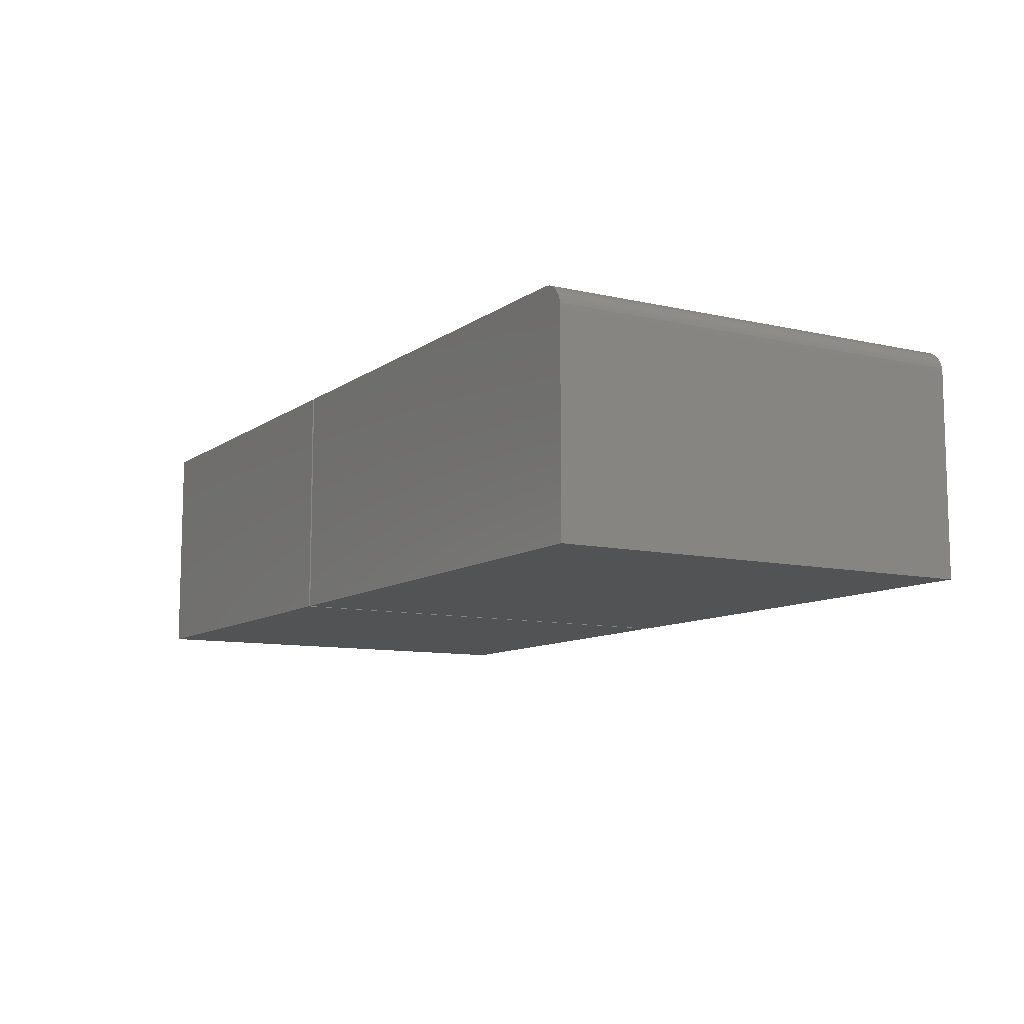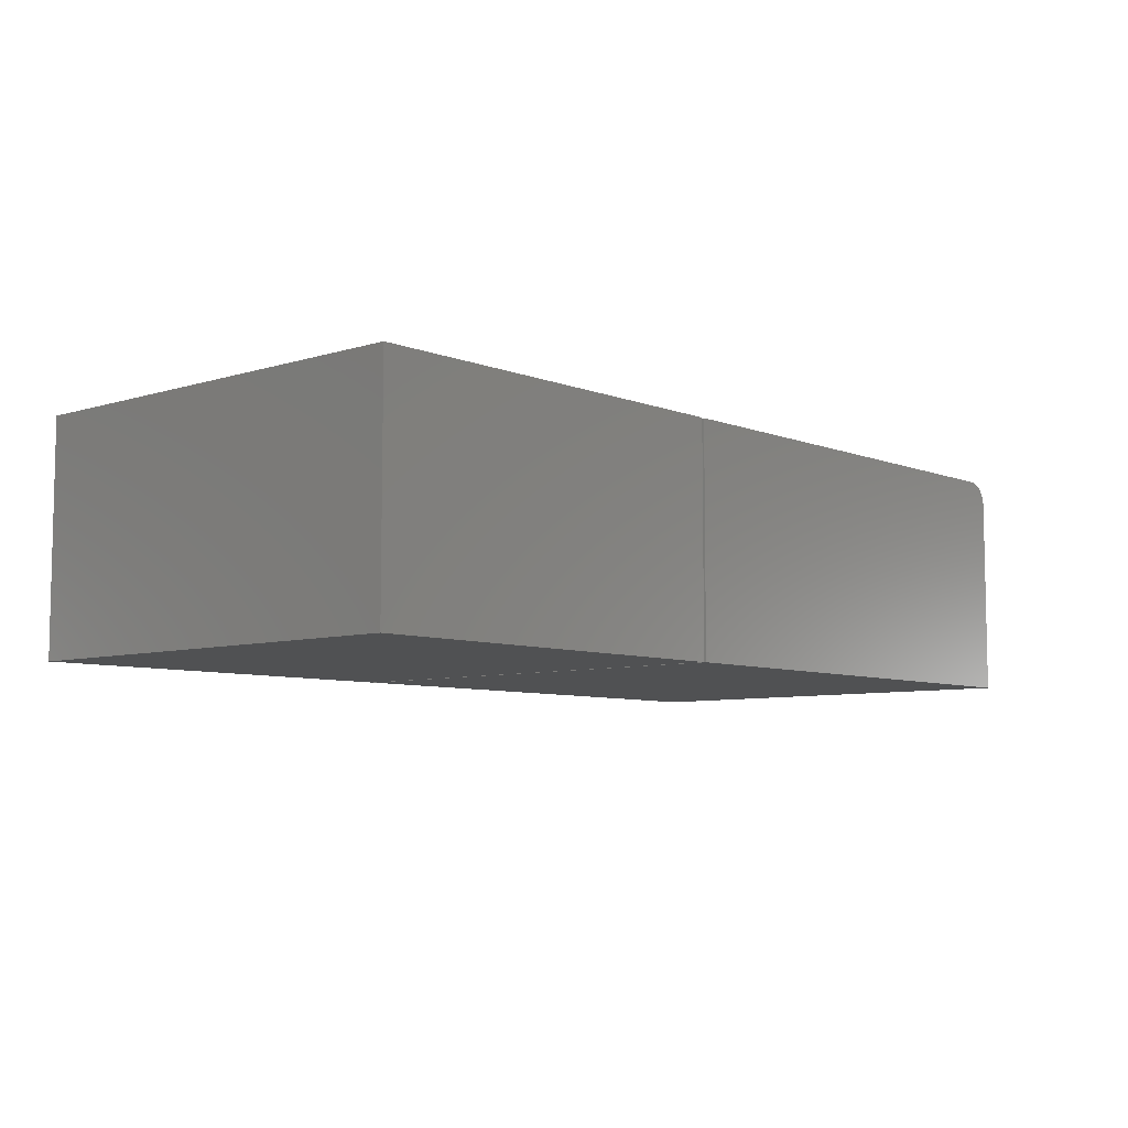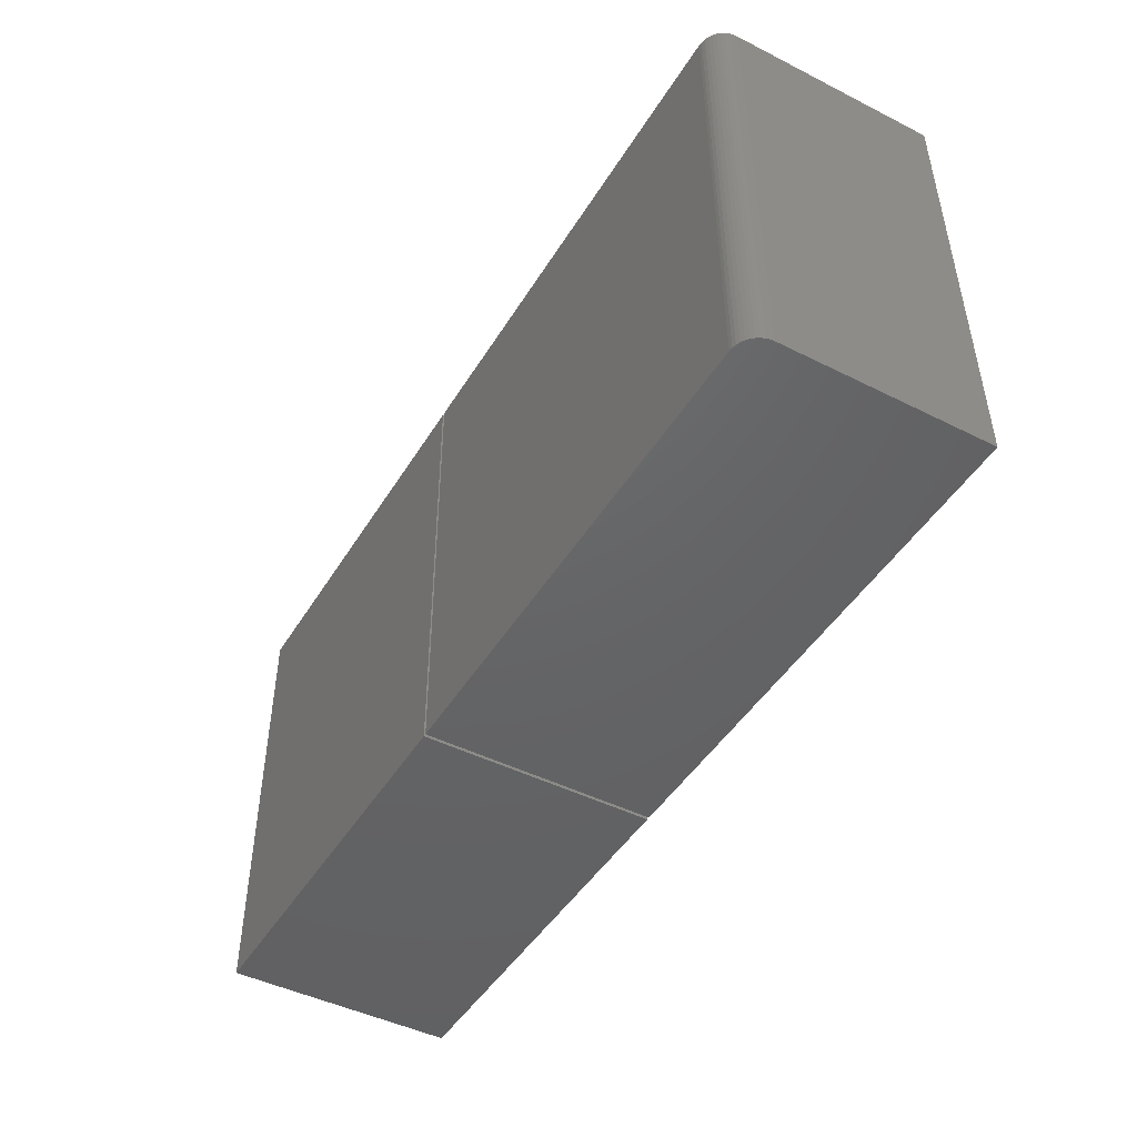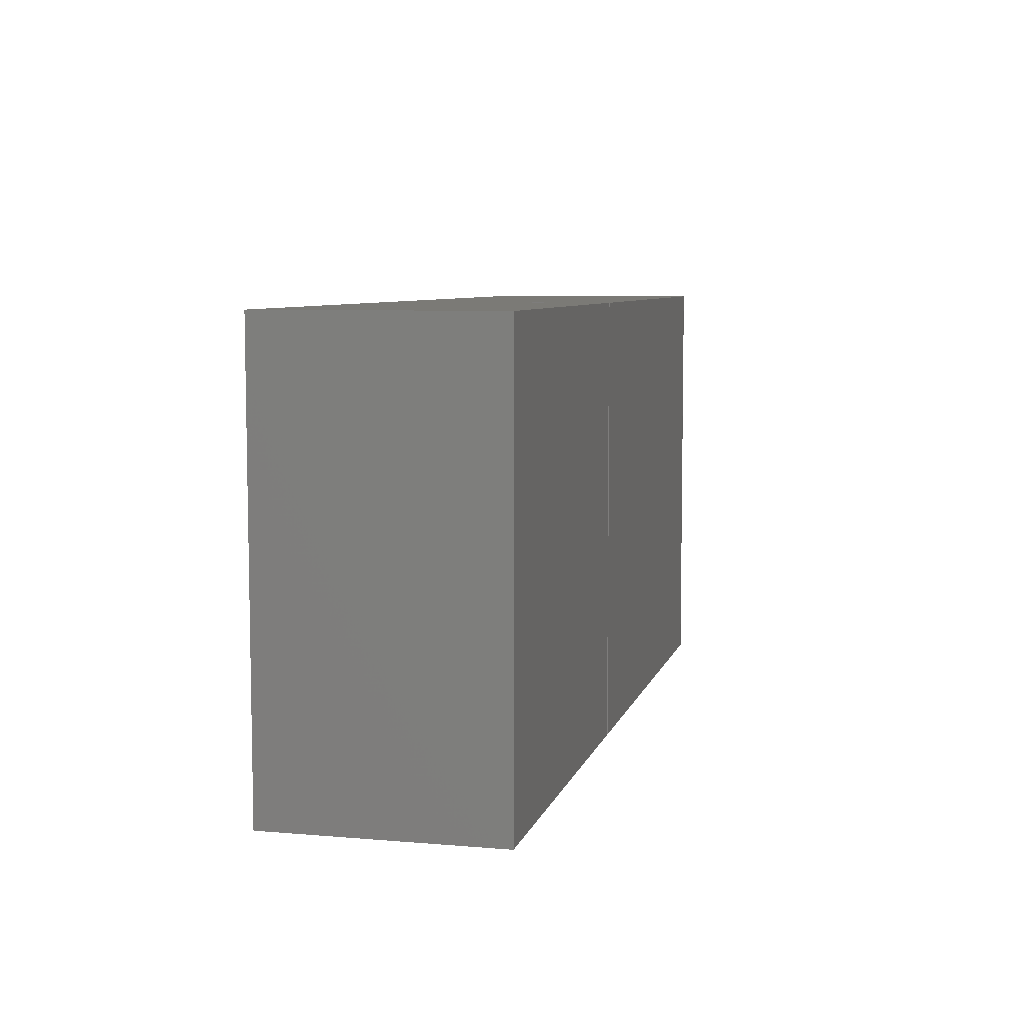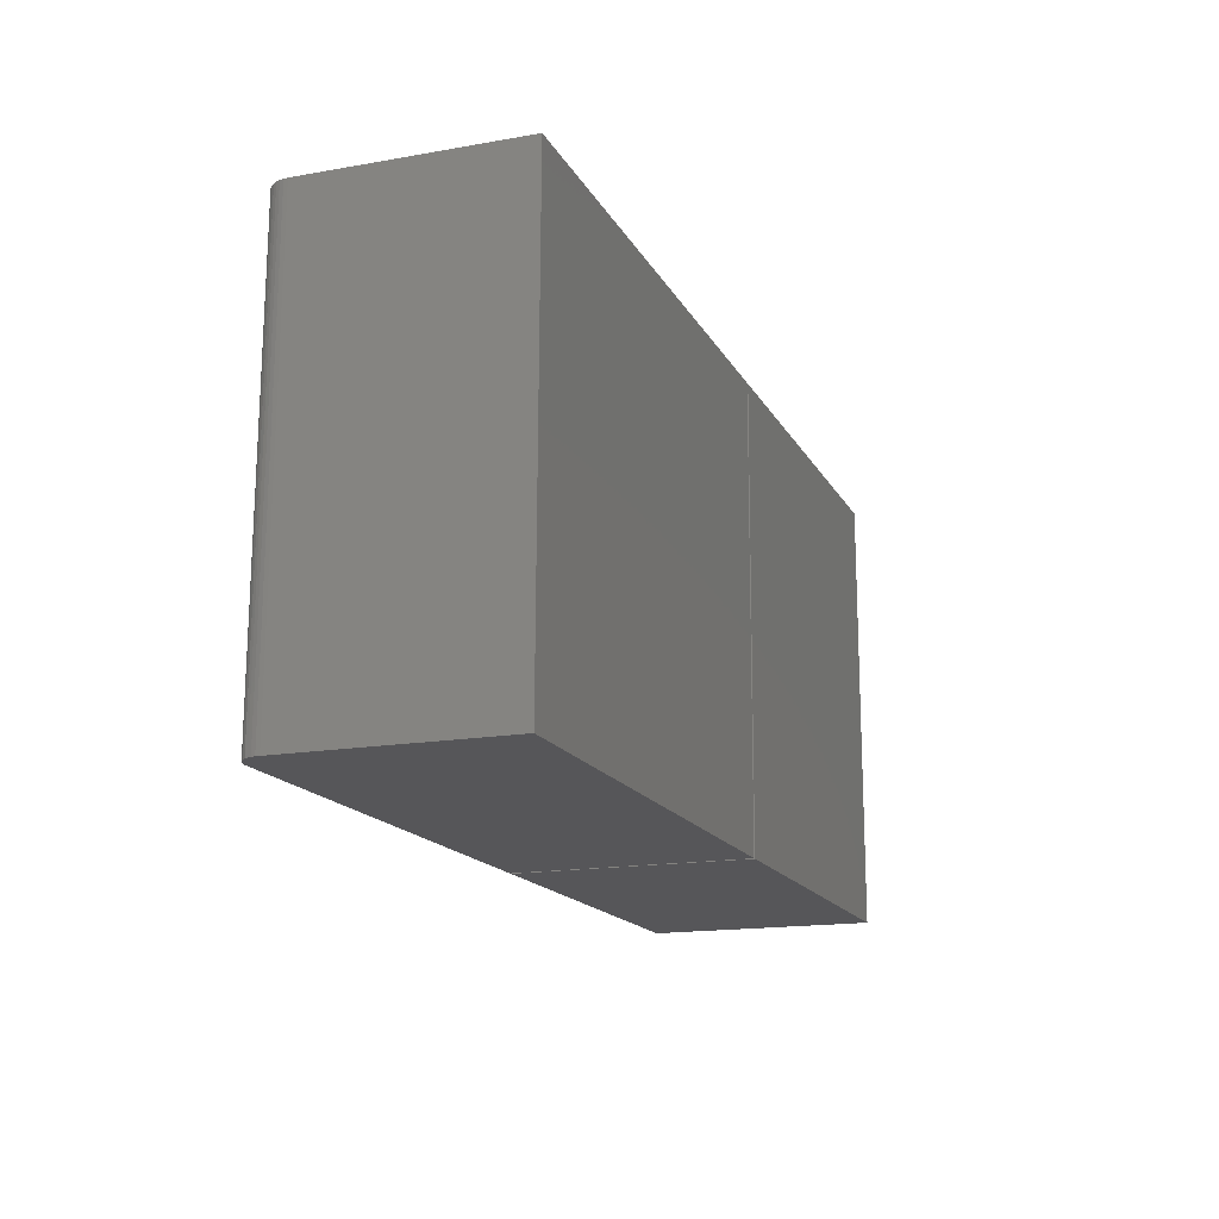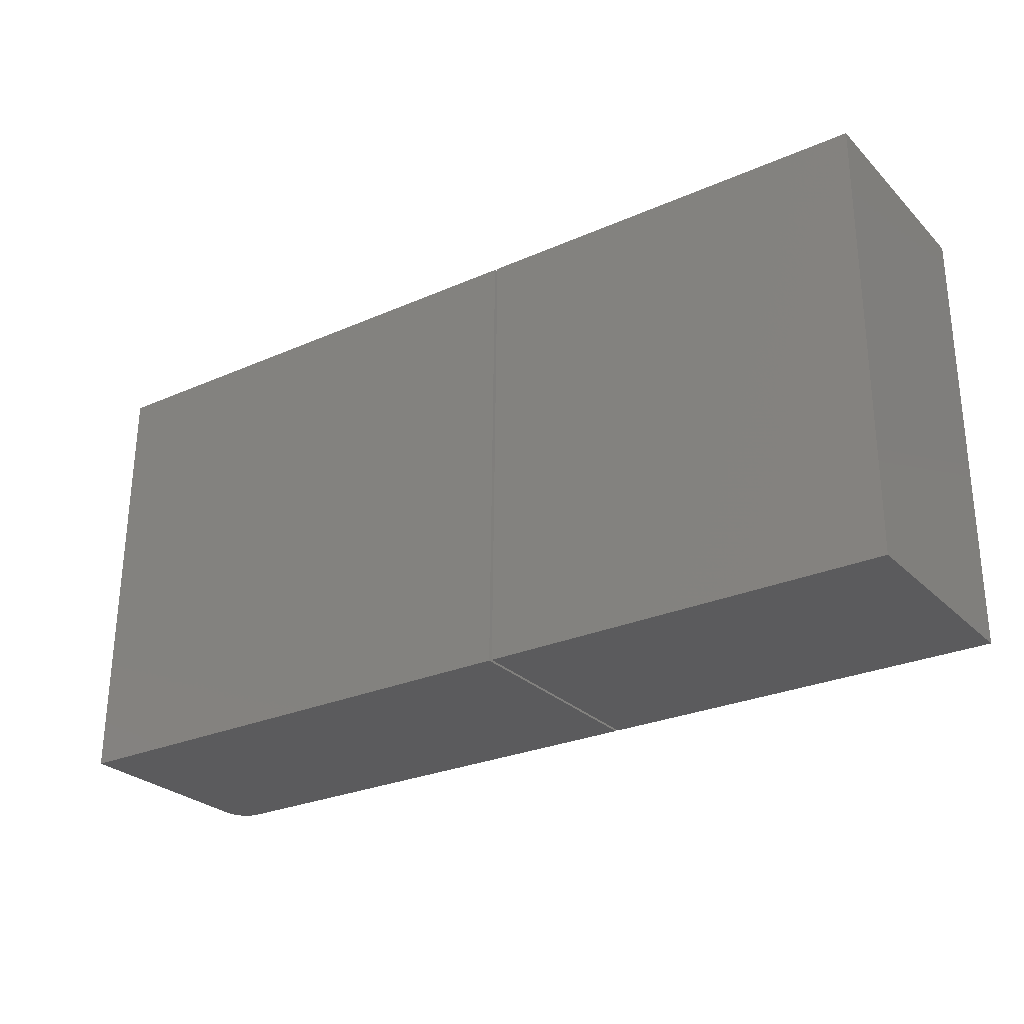
<metadata>
{"format":"stl","ext":"stl","renderer":"f3d","projection":"perspective","resolution":1024,"background":"white","views":[{"elev":-9.8,"azim":59.7,"up":"+Z"},{"elev":-7.1,"azim":-48.3,"up":"+Z"},{"elev":-46.1,"azim":60.1,"up":"+Y"},{"elev":7.2,"azim":-76.2,"up":"+Y"},{"elev":-16.1,"azim":110.0,"up":"+Y"},{"elev":-27.1,"azim":-145.7,"up":"+Y"}]}
</metadata>
<code>
# stl→obj: 36 verts, 64 faces
v 0.7516 -0.4453 0.3281
v 0.7516 -0.4453 0
v 0.7442 0.2656 0.3281
v 0.7442 0.2656 0
v -0.07064 -0.4453 0.3672
v 0.7126 -0.4453 0.3672
v -0.07812 0.2656 0.3672
v 0.7051 0.2656 0.3672
v 0.7109 0.2656 0.3667
v 0.7169 0.2656 0.3653
v 0.7226 0.2656 0.363
v 0.7279 0.2656 0.3598
v 0.7326 0.2656 0.3558
v 0.7366 0.2656 0.3512
v 0.7399 0.2656 0.3459
v 0.7422 0.2656 0.3402
v 0.7437 0.2656 0.3342
v -0.07812 0.2656 0
v 0.7244 -0.4453 0.3653
v 0.7184 -0.4453 0.3667
v -0.07064 -0.4453 0
v 0.7512 -0.4453 0.3342
v 0.7497 -0.4453 0.3402
v 0.7474 -0.4453 0.3459
v 0.7441 -0.4453 0.3512
v 0.7401 -0.4453 0.3558
v 0.7354 -0.4453 0.3598
v 0.7301 -0.4453 0.363
v -0.7266 -0.4453 0.3672
v -0.07549 -0.4453 0.3672
v -0.7266 0.2656 0.3672
v -0.08298 0.2656 0.3672
v -0.7266 -0.4453 0
v -0.7266 0.2656 0
v -0.07549 -0.4453 0
v -0.08298 0.2656 0
f 1 2 3
f 3 2 4
f 5 6 7
f 7 6 8
f 8 9 10
f 7 8 10
f 7 10 11
f 7 11 12
f 7 12 13
f 7 13 14
f 7 14 15
f 7 15 16
f 7 16 17
f 7 17 3
f 7 3 4
f 7 4 18
f 6 19 20
f 5 21 2
f 5 2 1
f 5 1 22
f 5 22 23
f 5 23 24
f 5 24 25
f 5 25 26
f 5 26 27
f 5 27 28
f 5 28 19
f 5 19 6
f 1 3 22
f 22 3 17
f 22 17 23
f 23 17 16
f 23 16 24
f 24 16 15
f 24 15 25
f 25 15 14
f 25 14 26
f 26 14 13
f 26 13 27
f 27 13 12
f 27 12 28
f 28 12 11
f 28 11 19
f 19 11 10
f 19 10 20
f 20 10 9
f 20 9 6
f 6 9 8
f 7 18 5
f 5 18 21
f 21 18 2
f 2 18 4
f 29 30 31
f 31 30 32
f 33 34 35
f 35 34 36
f 31 34 29
f 29 34 33
f 32 36 31
f 31 36 34
f 30 35 32
f 32 35 36
f 29 33 30
f 30 33 35

</code>
